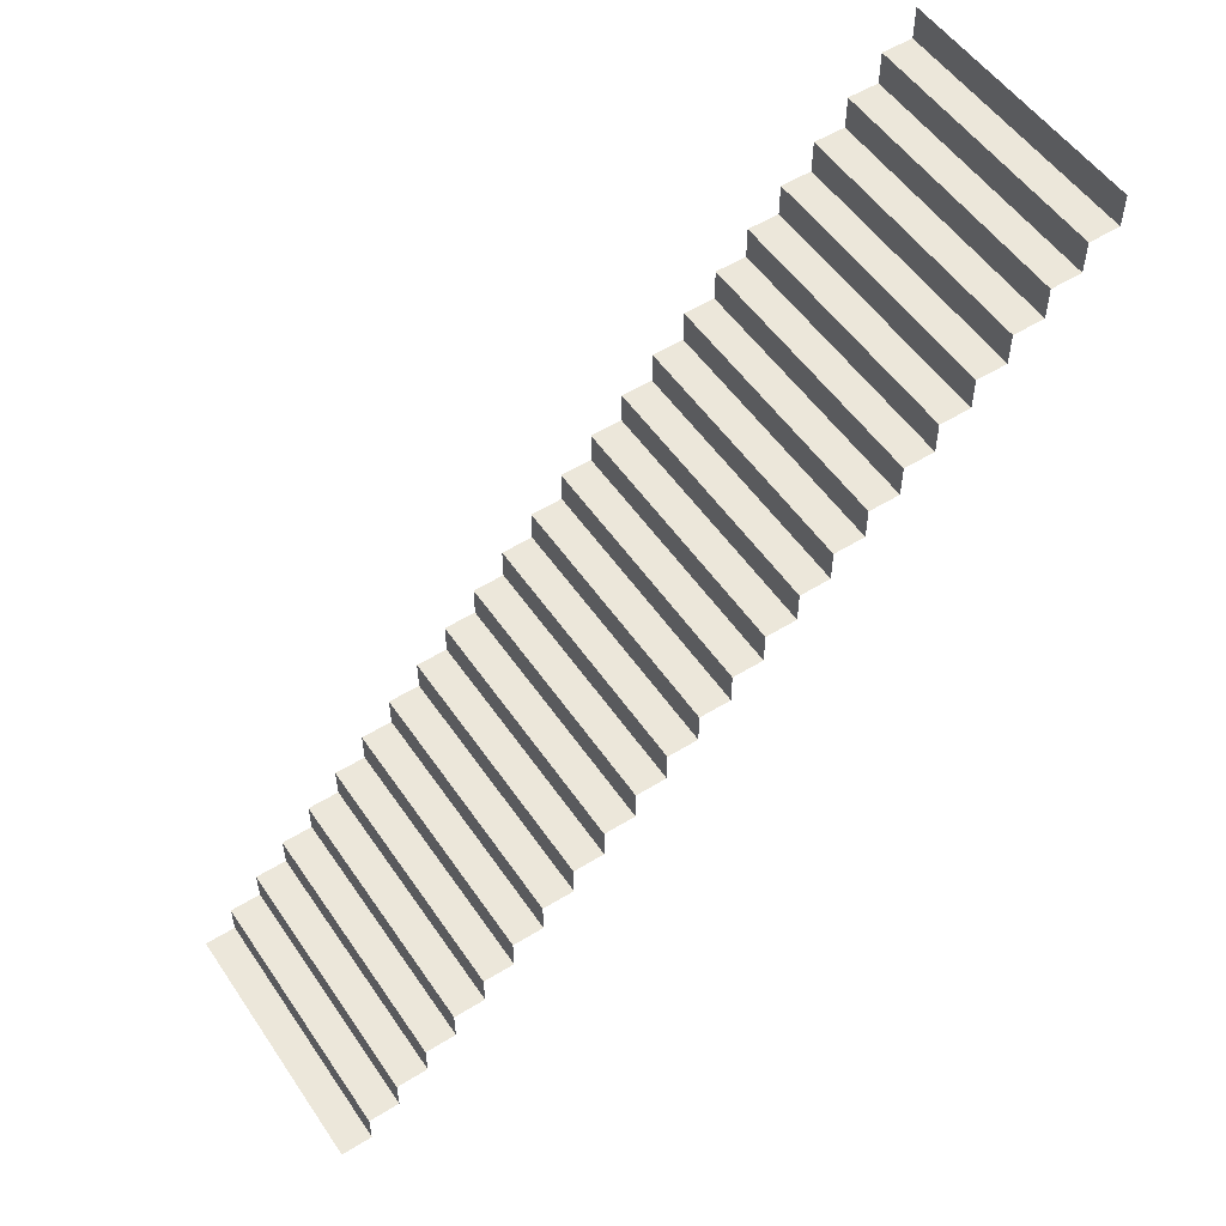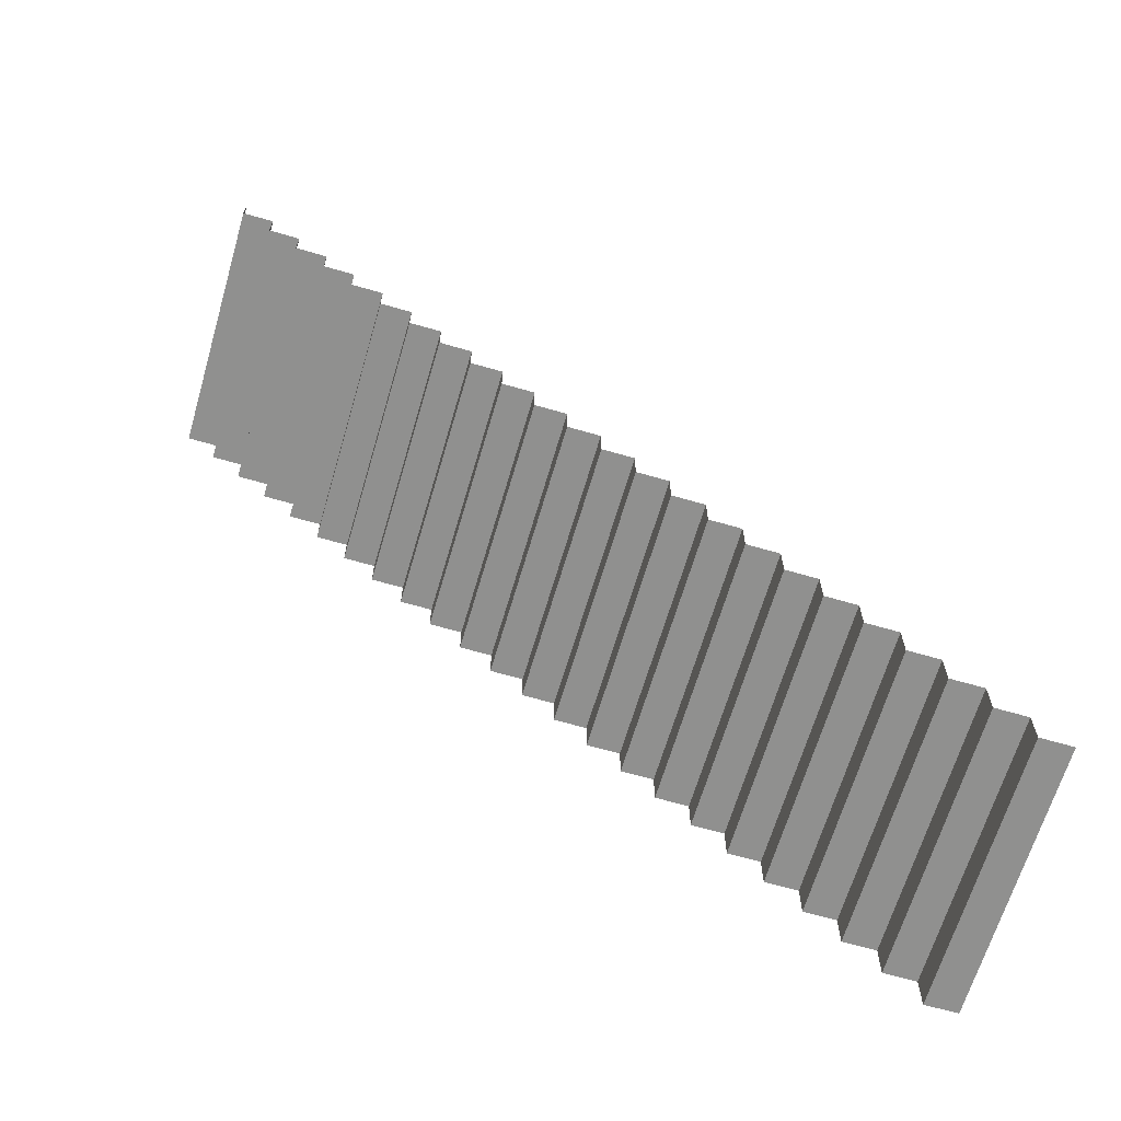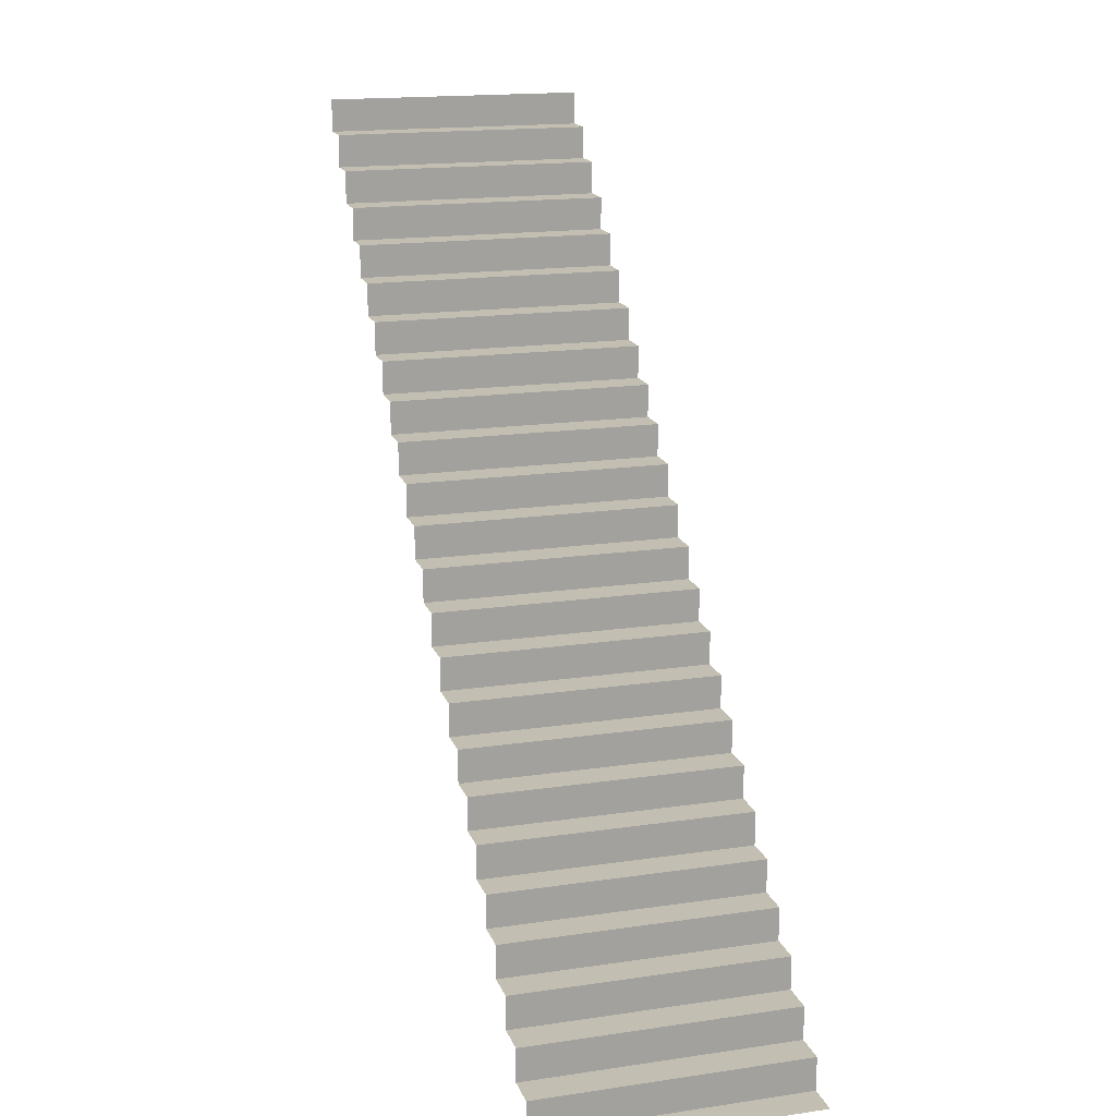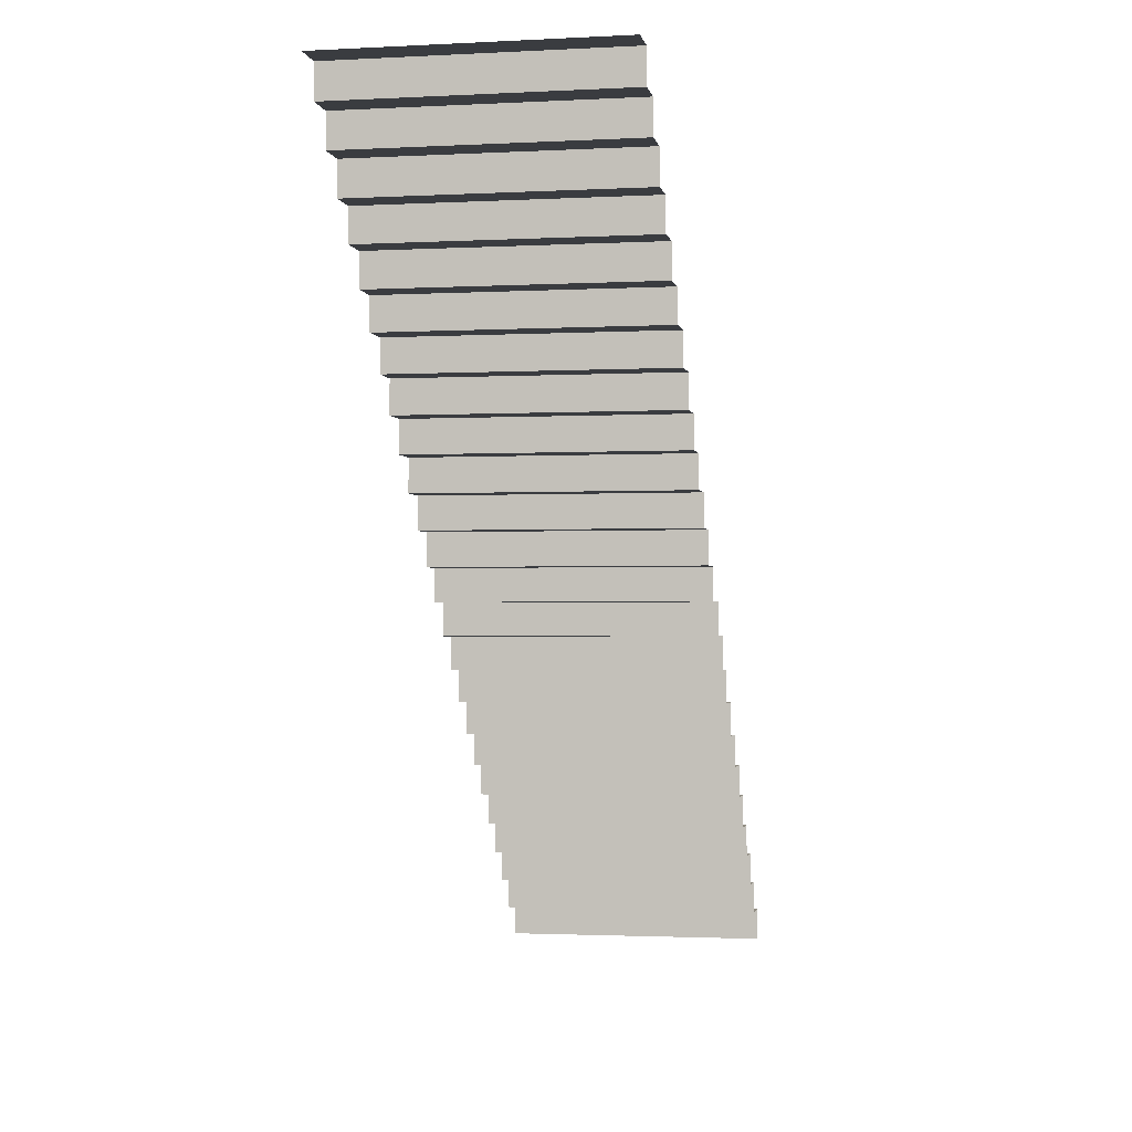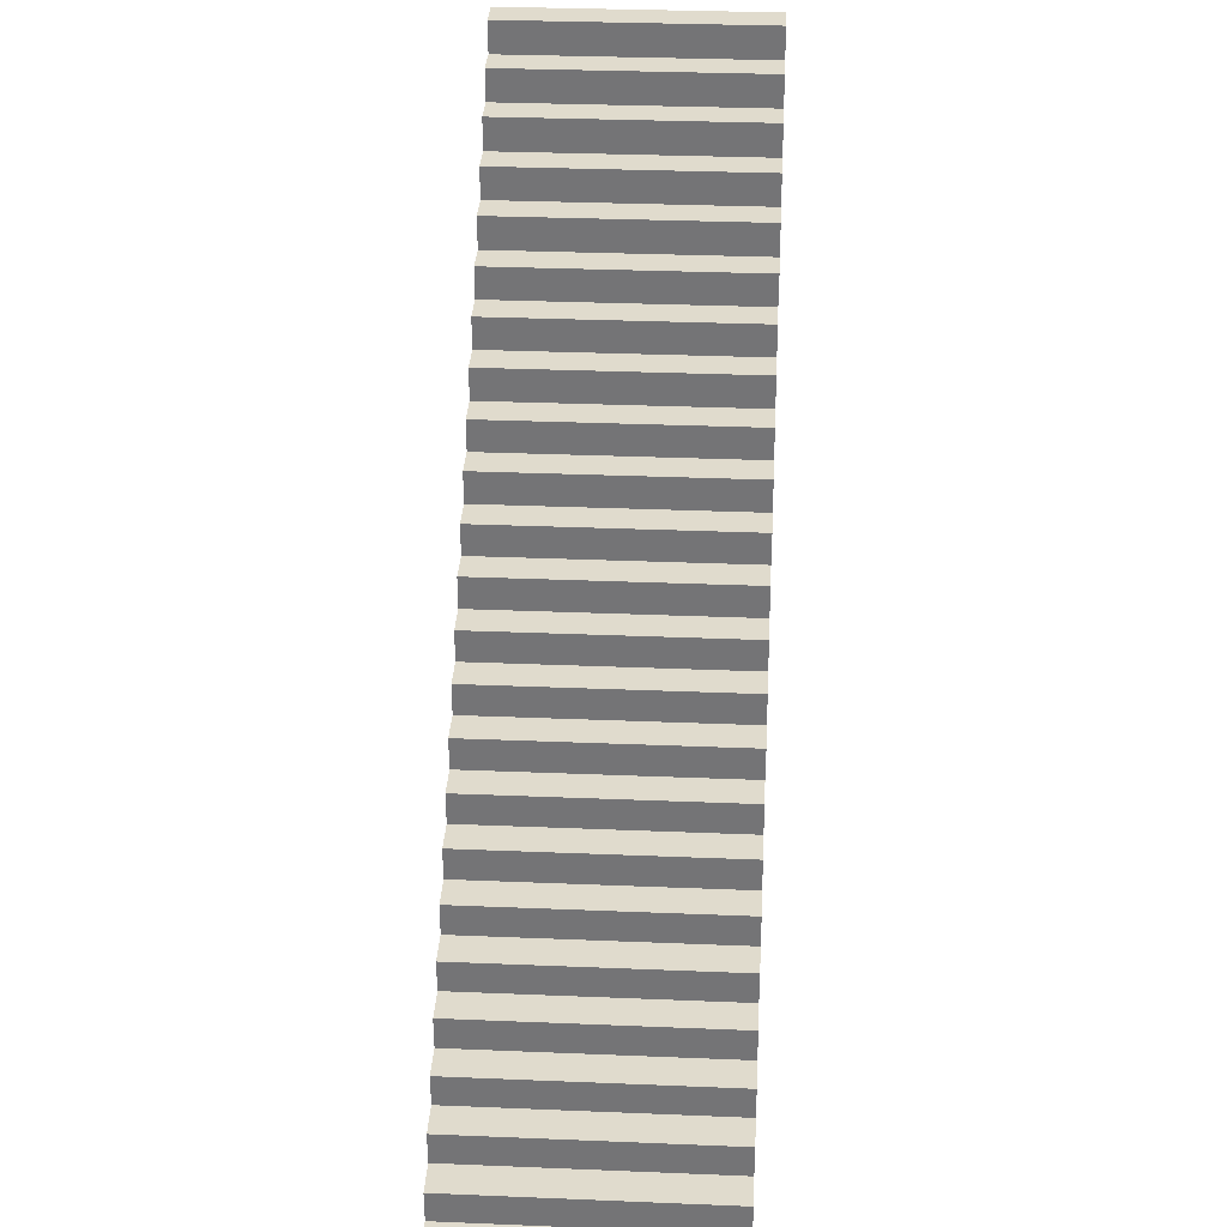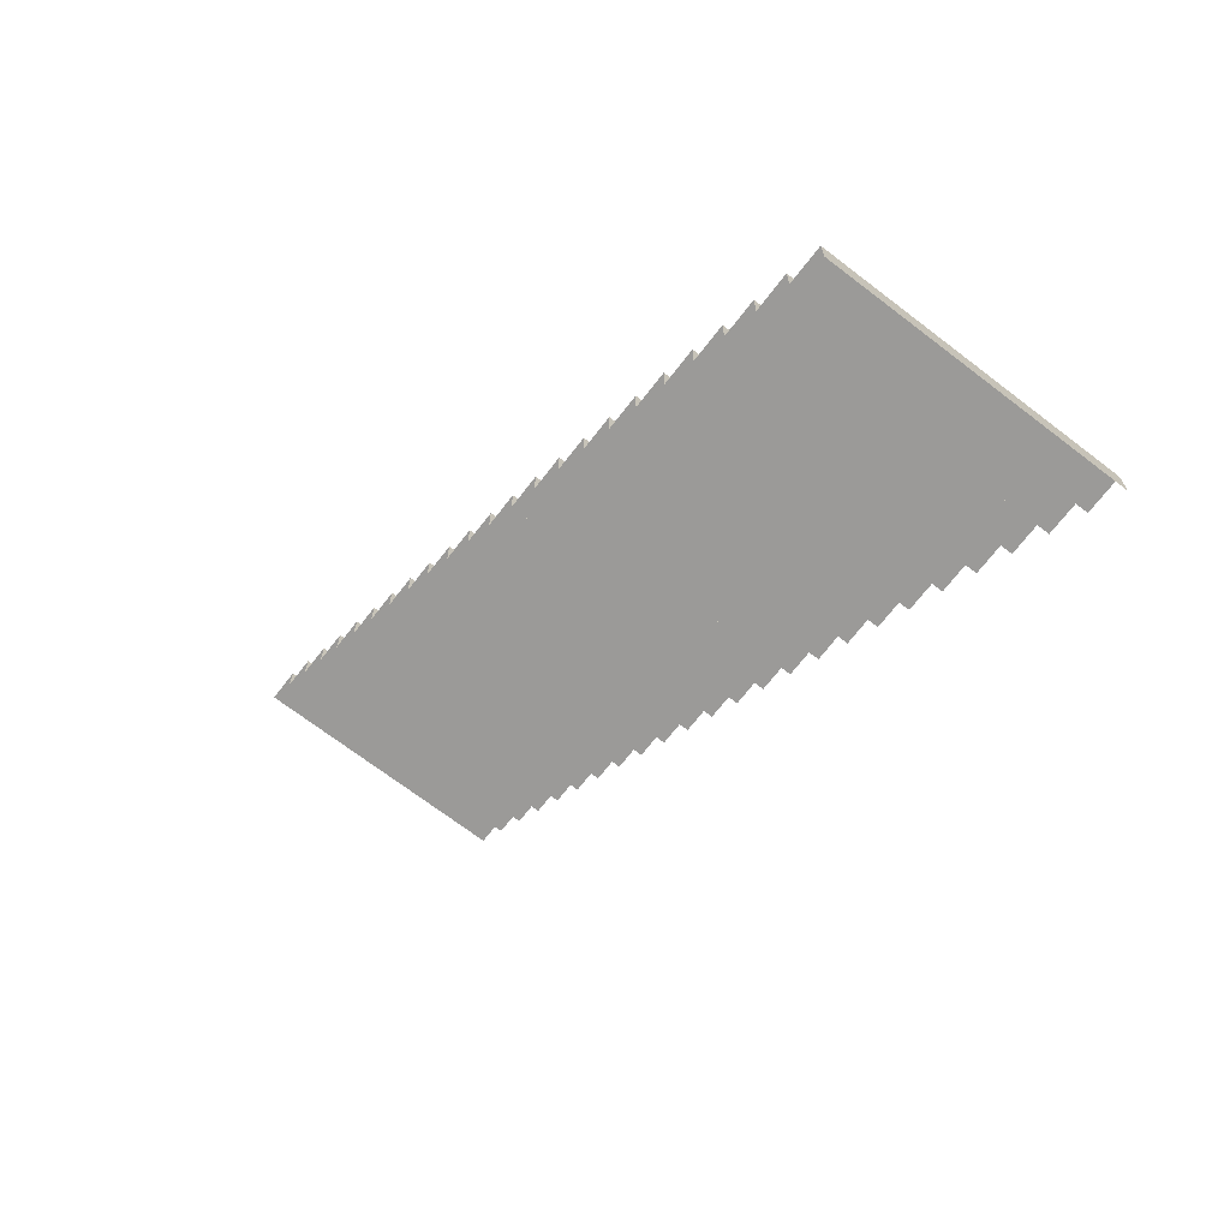
<metadata>
{"format":"obj","ext":"obj","renderer":"f3d","projection":"perspective","resolution":1024,"background":"white","views":[{"elev":53.1,"azim":56.5,"up":"+Z"},{"elev":-65.5,"azim":-106.3,"up":"+Z"},{"elev":17.1,"azim":-16.4,"up":"+Z"},{"elev":-1.9,"azim":10.8,"up":"+Y"},{"elev":33.3,"azim":-176.8,"up":"+Y"},{"elev":-69.4,"azim":142.5,"up":"+Y"}]}
</metadata>
<code>
v 236 1377 0
v 236 1377 -59
v -236 1377 -59
v -236 1377 -59
v -236 1377 0
v 236 1377 0
v 236 1377 -59
v 236 1320 -59
v -236 1320 -59
v -236 1320 -59
v -236 1377 -59
v 236 1377 -59
v 236 1320 -59
v 236 1320 -118
v -236 1320 -118
v -236 1320 -118
v -236 1320 -59
v 236 1320 -59
v 236 1320 -118
v 236 1263 -118
v -236 1263 -118
v -236 1263 -118
v -236 1320 -118
v 236 1320 -118
v 236 1263 -118
v 236 1263 -177
v -236 1263 -177
v -236 1263 -177
v -236 1263 -118
v 236 1263 -118
v 236 1263 -177
v 236 1205 -177
v -236 1205 -177
v -236 1205 -177
v -236 1263 -177
v 236 1263 -177
v 236 1205 -177
v 236 1205 -236
v -236 1205 -236
v -236 1205 -236
v -236 1205 -177
v 236 1205 -177
v 236 1205 -236
v 236 1148 -236
v -236 1148 -236
v -236 1148 -236
v -236 1205 -236
v 236 1205 -236
v 236 1148 -236
v 236 1148 -295
v -236 1148 -295
v -236 1148 -295
v -236 1148 -236
v 236 1148 -236
v 236 1148 -295
v 236 1090 -295
v -236 1090 -295
v -236 1090 -295
v -236 1148 -295
v 236 1148 -295
v 236 1090 -295
v 236 1090 -354
v -236 1090 -354
v -236 1090 -354
v -236 1090 -295
v 236 1090 -295
v 236 1090 -354
v 236 1033 -354
v -236 1033 -354
v -236 1033 -354
v -236 1090 -354
v 236 1090 -354
v 236 1033 -354
v 236 1033 -413
v -236 1033 -413
v -236 1033 -413
v -236 1033 -354
v 236 1033 -354
v 236 1033 -413
v 236 976 -413
v -236 976 -413
v -236 976 -413
v -236 1033 -413
v 236 1033 -413
v 236 976 -413
v 236 976 -472
v -236 976 -472
v -236 976 -472
v -236 976 -413
v 236 976 -413
v 236 976 -472
v 236 918 -472
v -236 918 -472
v -236 918 -472
v -236 976 -472
v 236 976 -472
v 236 918 -472
v 236 918 -531
v -236 918 -531
v -236 918 -531
v -236 918 -472
v 236 918 -472
v 236 918 -531
v 236 861 -531
v -236 861 -531
v -236 861 -531
v -236 918 -531
v 236 918 -531
v 236 861 -531
v 236 861 -590
v -236 861 -590
v -236 861 -590
v -236 861 -531
v 236 861 -531
v 236 861 -590
v 236 803 -590
v -236 803 -590
v -236 803 -590
v -236 861 -590
v 236 861 -590
v 236 803 -590
v 236 803 -649
v -236 803 -649
v -236 803 -649
v -236 803 -590
v 236 803 -590
v 236 803 -649
v 236 746 -649
v -236 746 -649
v -236 746 -649
v -236 803 -649
v 236 803 -649
v 236 746 -649
v 236 746 -708
v -236 746 -708
v -236 746 -708
v -236 746 -649
v 236 746 -649
v 236 746 -708
v 236 688 -708
v -236 688 -708
v -236 688 -708
v -236 746 -708
v 236 746 -708
v 236 688 -708
v 236 688 -767
v -236 688 -767
v -236 688 -767
v -236 688 -708
v 236 688 -708
v 236 688 -767
v 236 631 -767
v -236 631 -767
v -236 631 -767
v -236 688 -767
v 236 688 -767
v 236 631 -767
v 236 631 -826
v -236 631 -826
v -236 631 -826
v -236 631 -767
v 236 631 -767
v 236 631 -826
v 236 574 -826
v -236 574 -826
v -236 574 -826
v -236 631 -826
v 236 631 -826
v 236 574 -826
v 236 574 -885
v -236 574 -885
v -236 574 -885
v -236 574 -826
v 236 574 -826
v 236 574 -885
v 236 516 -885
v -236 516 -885
v -236 516 -885
v -236 574 -885
v 236 574 -885
v 236 516 -885
v 236 516 -944
v -236 516 -944
v -236 516 -944
v -236 516 -885
v 236 516 -885
v 236 516 -944
v 236 459 -944
v -236 459 -944
v -236 459 -944
v -236 516 -944
v 236 516 -944
v 236 459 -944
v 236 459 -1003
v -236 459 -1003
v -236 459 -1003
v -236 459 -944
v 236 459 -944
v 236 459 -1003
v 236 401 -1003
v -236 401 -1003
v -236 401 -1003
v -236 459 -1003
v 236 459 -1003
v 236 401 -1003
v 236 401 -1062
v -236 401 -1062
v -236 401 -1062
v -236 401 -1003
v 236 401 -1003
v 236 401 -1062
v 236 344 -1062
v -236 344 -1062
v -236 344 -1062
v -236 401 -1062
v 236 401 -1062
v 236 344 -1062
v 236 344 -1122
v -236 344 -1122
v -236 344 -1122
v -236 344 -1062
v 236 344 -1062
v 236 344 -1122
v 236 287 -1122
v -236 287 -1122
v -236 287 -1122
v -236 344 -1122
v 236 344 -1122
v 236 287 -1122
v 236 287 -1181
v -236 287 -1181
v -236 287 -1181
v -236 287 -1122
v 236 287 -1122
v 236 287 -1181
v 236 229 -1181
v -236 229 -1181
v -236 229 -1181
v -236 287 -1181
v 236 287 -1181
v 236 229 -1181
v 236 229 -1240
v -236 229 -1240
v -236 229 -1240
v -236 229 -1181
v 236 229 -1181
v 236 229 -1240
v 236 172 -1240
v -236 172 -1240
v -236 172 -1240
v -236 229 -1240
v 236 229 -1240
v 236 172 -1240
v 236 172 -1299
v -236 172 -1299
v -236 172 -1299
v -236 172 -1240
v 236 172 -1240
v 236 172 -1299
v 236 114 -1299
v -236 114 -1299
v -236 114 -1299
v -236 172 -1299
v 236 172 -1299
v 236 114 -1299
v 236 114 -1358
v -236 114 -1358
v -236 114 -1358
v -236 114 -1299
v 236 114 -1299
v 236 114 -1358
v 236 57 -1358
v -236 57 -1358
v -236 57 -1358
v -236 114 -1358
v 236 114 -1358
v 236 57 -1358
v 236 57 -1417
v -236 57 -1417
v -236 57 -1417
v -236 57 -1358
v 236 57 -1358
v 236 57 -1417
v 236 0 -1417
v -236 0 -1417
v -236 0 -1417
v -236 57 -1417
v 236 57 -1417
f 1 2 3
f 4 5 6
f 7 8 9
f 10 11 12
f 13 14 15
f 16 17 18
f 19 20 21
f 22 23 24
f 25 26 27
f 28 29 30
f 31 32 33
f 34 35 36
f 37 38 39
f 40 41 42
f 43 44 45
f 46 47 48
f 49 50 51
f 52 53 54
f 55 56 57
f 58 59 60
f 61 62 63
f 64 65 66
f 67 68 69
f 70 71 72
f 73 74 75
f 76 77 78
f 79 80 81
f 82 83 84
f 85 86 87
f 88 89 90
f 91 92 93
f 94 95 96
f 97 98 99
f 100 101 102
f 103 104 105
f 106 107 108
f 109 110 111
f 112 113 114
f 115 116 117
f 118 119 120
f 121 122 123
f 124 125 126
f 127 128 129
f 130 131 132
f 133 134 135
f 136 137 138
f 139 140 141
f 142 143 144
f 145 146 147
f 148 149 150
f 151 152 153
f 154 155 156
f 157 158 159
f 160 161 162
f 163 164 165
f 166 167 168
f 169 170 171
f 172 173 174
f 175 176 177
f 178 179 180
f 181 182 183
f 184 185 186
f 187 188 189
f 190 191 192
f 193 194 195
f 196 197 198
f 199 200 201
f 202 203 204
f 205 206 207
f 208 209 210
f 211 212 213
f 214 215 216
f 217 218 219
f 220 221 222
f 223 224 225
f 226 227 228
f 229 230 231
f 232 233 234
f 235 236 237
f 238 239 240
f 241 242 243
f 244 245 246
f 247 248 249
f 250 251 252
f 253 254 255
f 256 257 258
f 259 260 261
f 262 263 264
f 265 266 267
f 268 269 270
f 271 272 273
f 274 275 276
f 277 278 279
f 280 281 282
f 283 284 285
f 286 287 288

</code>
